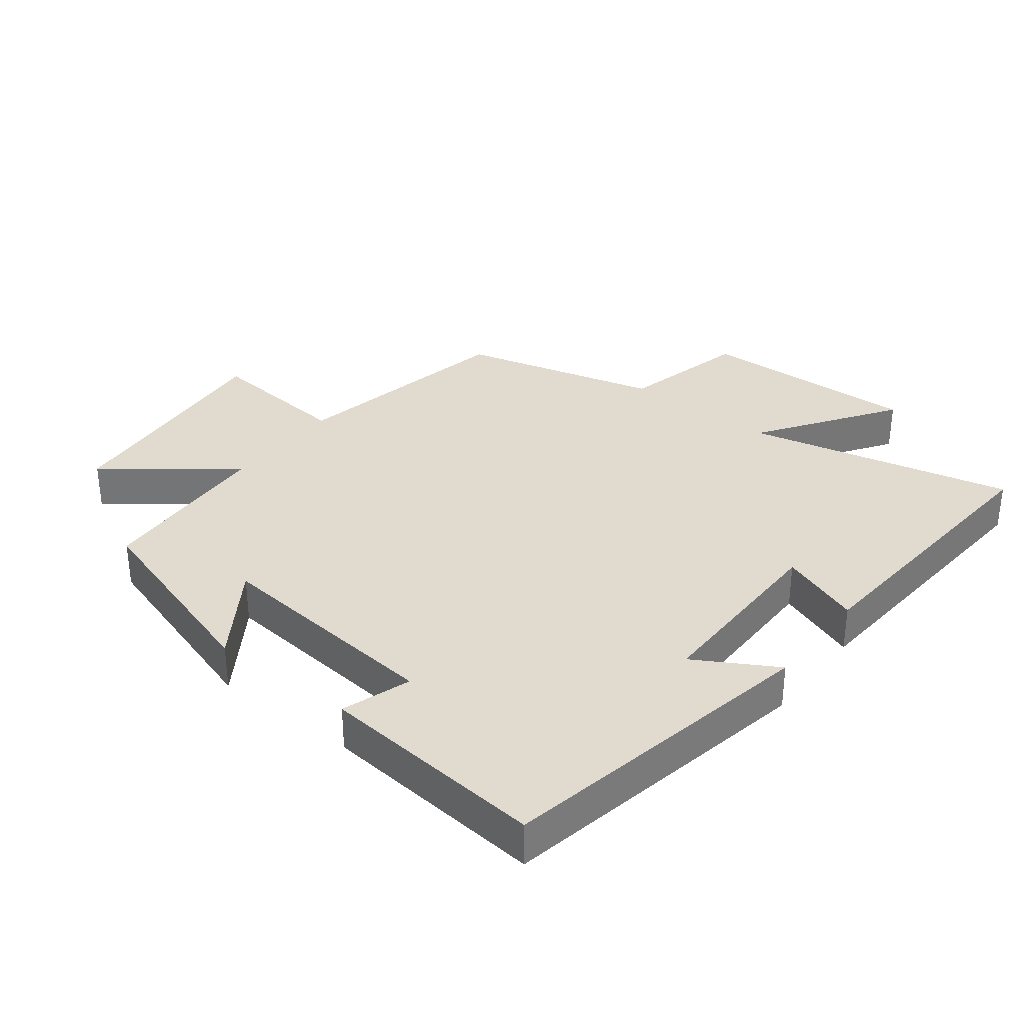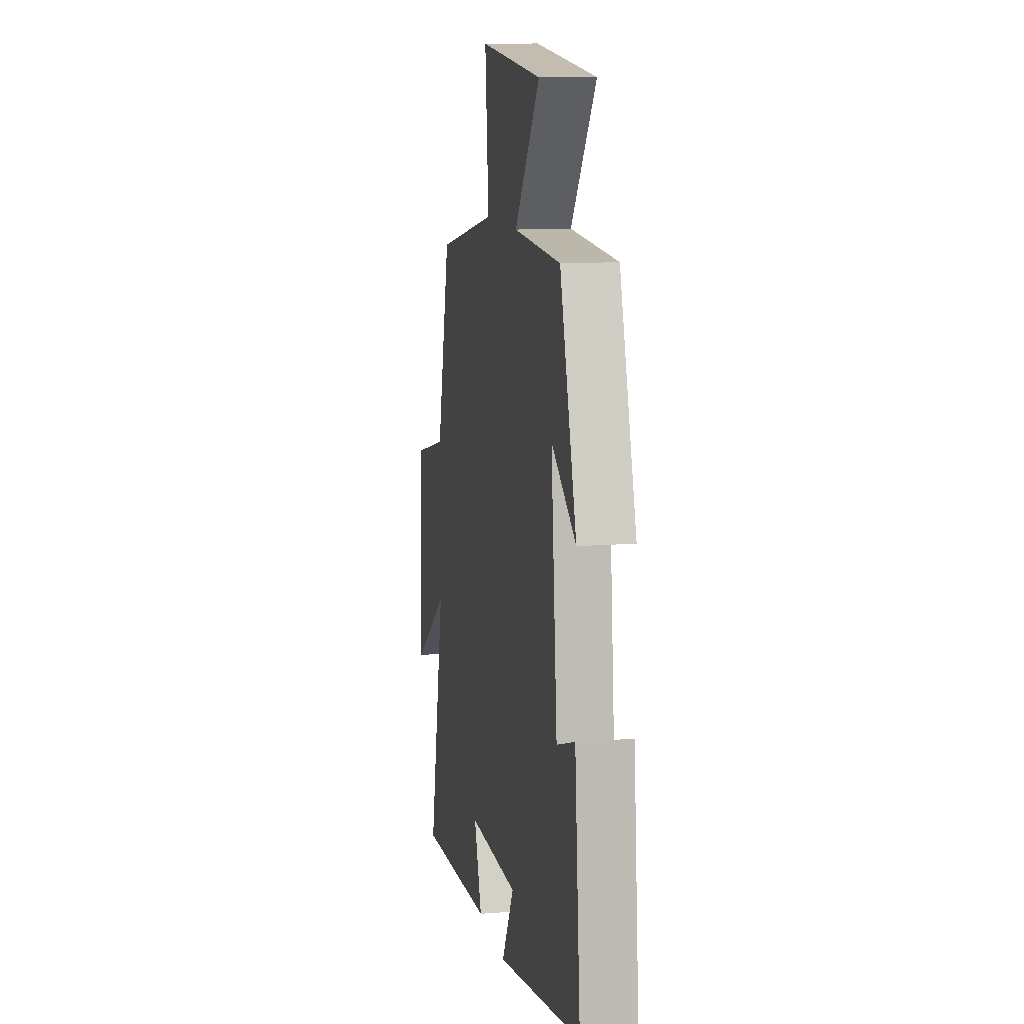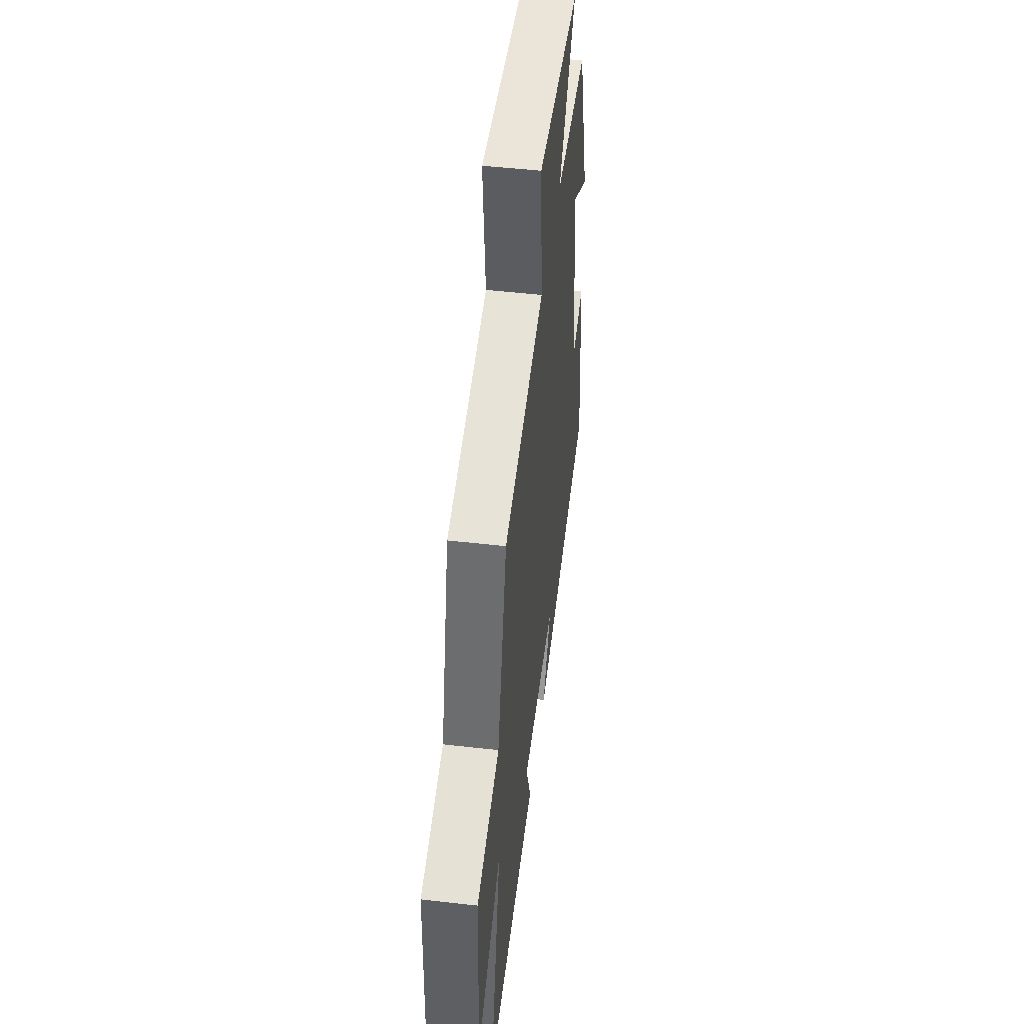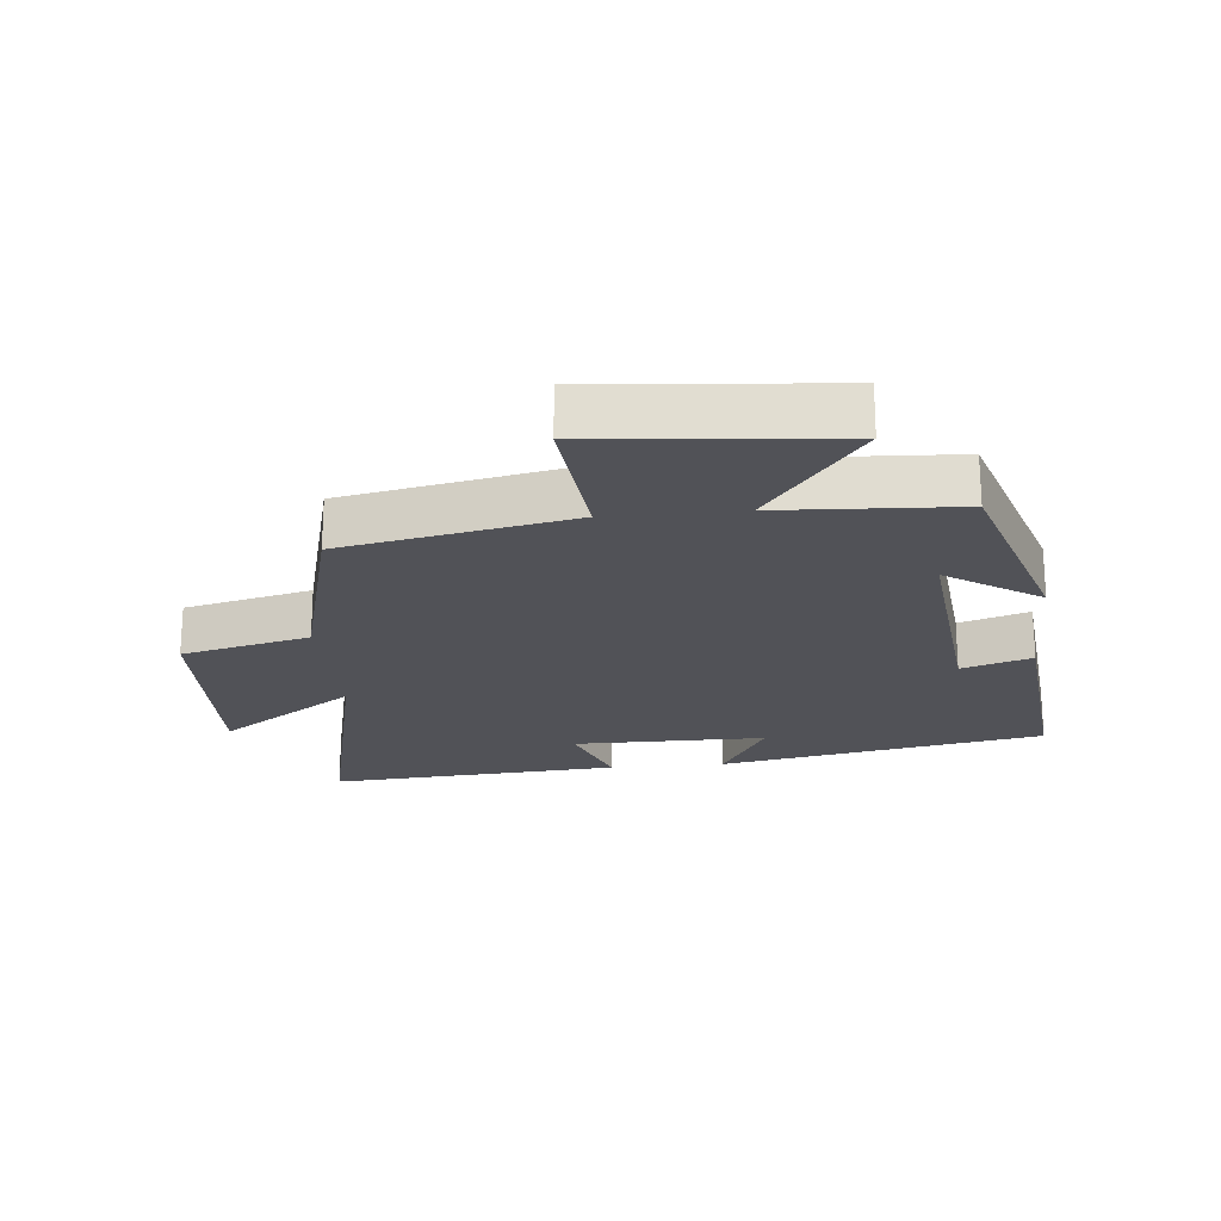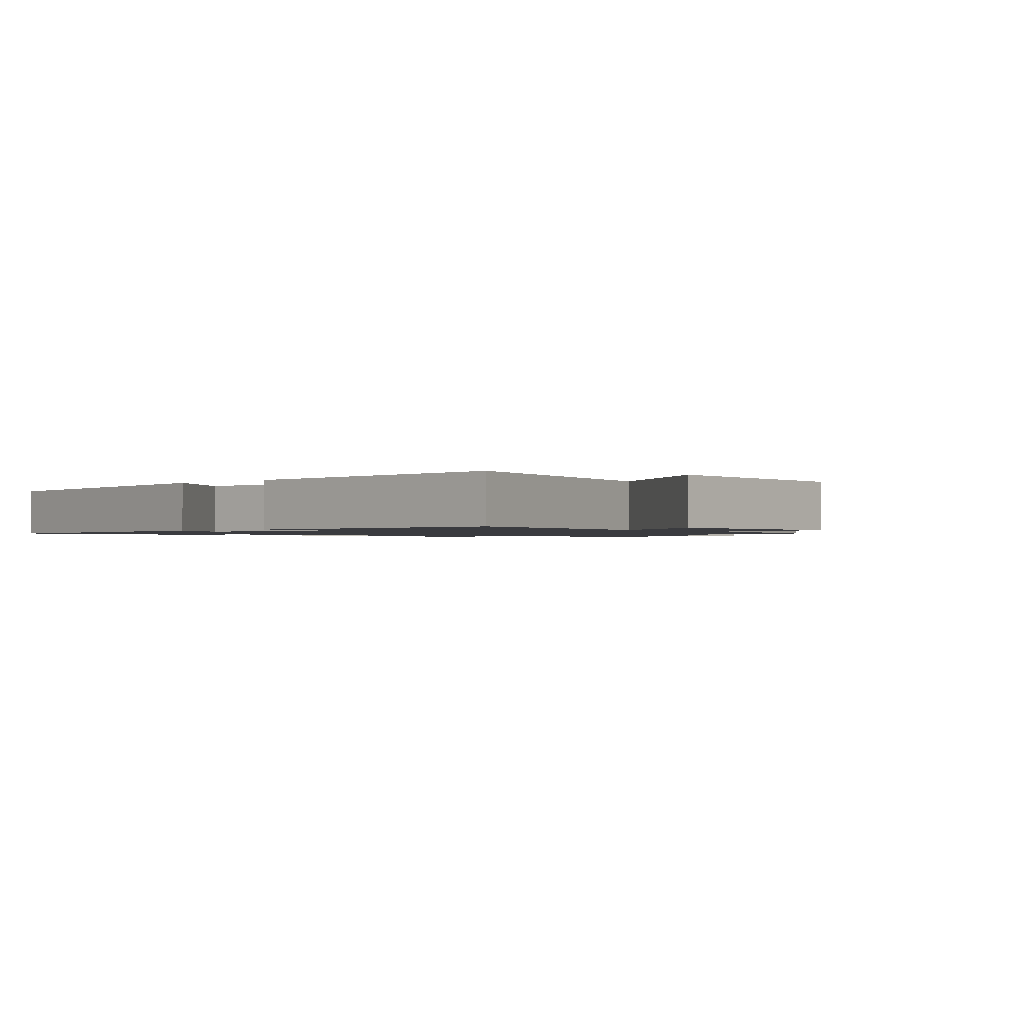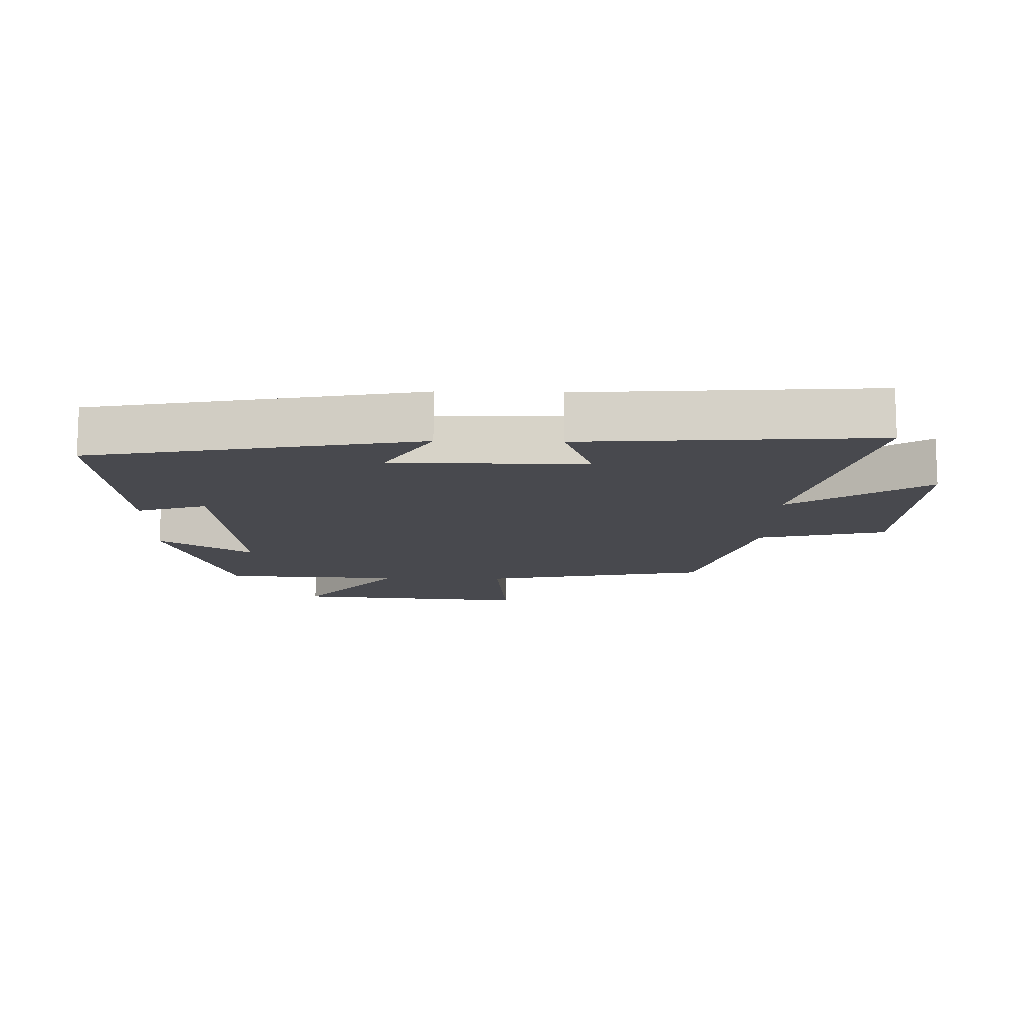
<metadata>
{"format":"obj","ext":"obj","renderer":"f3d","projection":"perspective","resolution":1024,"background":"white","views":[{"elev":33.5,"azim":127.8,"up":"+Y"},{"elev":11.4,"azim":79.5,"up":"+Z"},{"elev":49.8,"azim":-82.8,"up":"+Z"},{"elev":-21.4,"azim":5.6,"up":"+Y"},{"elev":-1.2,"azim":-138.9,"up":"+Y"},{"elev":-12.6,"azim":178.6,"up":"+Y"}]}
</metadata>
<code>
v 0.403 0.07 0.485
v 0.5 0.07 0.175
v 0.357 0.07 0.27
v 0.393 0.07 -0.09
v 0.5 0.07 -0.055
v 0.534 0.07 -0.406
v 0.034 0.07 -0.5
v 0.106 0.07 -0.375
v -0.19 0.07 -0.375
v -0.144 0.07 -0.5
v -0.593 0.07 -0.532
v -0.5 0.07 -0.121
v -0.709 0.07 -0.263
v -0.697 0.07 0.077
v -0.5 0.07 0.125
v -0.421 0.07 0.431
v -0.07 0.07 0.5
v -0.091 0.07 0.725
v 0.275 0.07 0.691
v 0.128 0.07 0.5
v 0.403 0 0.485
v 0.5 0 0.175
v 0.357 0 0.27
v 0.393 0 -0.09
v 0.5 0 -0.055
v 0.534 0 -0.406
v 0.034 0 -0.5
v 0.106 0 -0.375
v -0.19 0 -0.375
v -0.144 0 -0.5
v -0.593 0 -0.532
v -0.5 0 -0.121
v -0.709 0 -0.263
v -0.697 0 0.077
v -0.5 0 0.125
v -0.421 0 0.431
v -0.07 0 0.5
v -0.091 0 0.725
v 0.275 0 0.691
v 0.128 0 0.5
f 17 18 19 20
f 15 16 17 20
f 15 20 1
f 12 13 14 15
f 12 15 1
f 9 10 11 12
f 8 9 12 1
f 5 6 7 8
f 4 5 8
f 3 4 8
f 3 8 1
f 1 2 3
f 40 39 38 37
f 40 37 36 35
f 21 40 35
f 35 34 33 32
f 21 35 32
f 32 31 30 29
f 21 32 29 28
f 28 27 26 25
f 28 25 24
f 28 24 23
f 21 28 23
f 23 22 21
f 1 21 22 2
f 2 22 23 3
f 3 23 24 4
f 4 24 25 5
f 5 25 26 6
f 6 26 27 7
f 7 27 28 8
f 8 28 29 9
f 9 29 30 10
f 10 30 31 11
f 11 31 32 12
f 12 32 33 13
f 13 33 34 14
f 14 34 35 15
f 15 35 36 16
f 16 36 37 17
f 17 37 38 18
f 18 38 39 19
f 19 39 40 20
f 20 40 21 1

</code>
